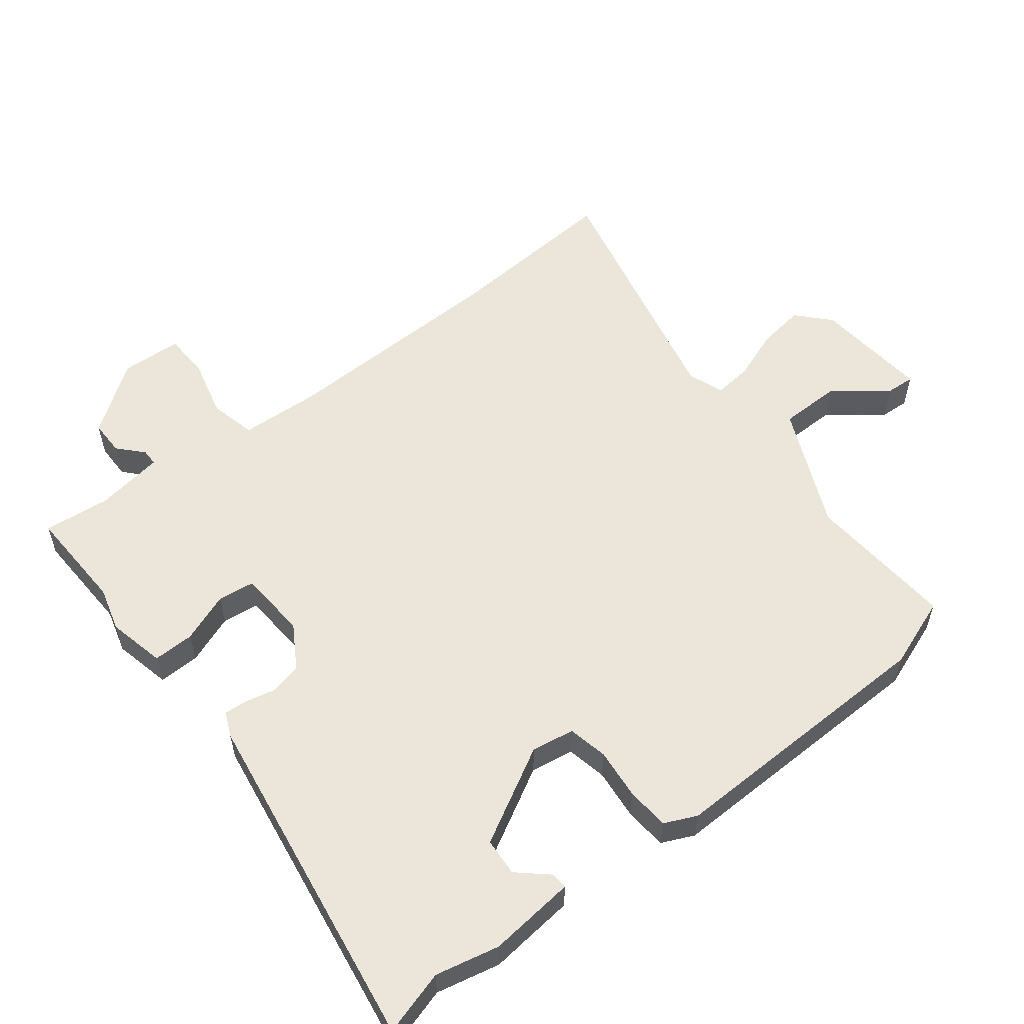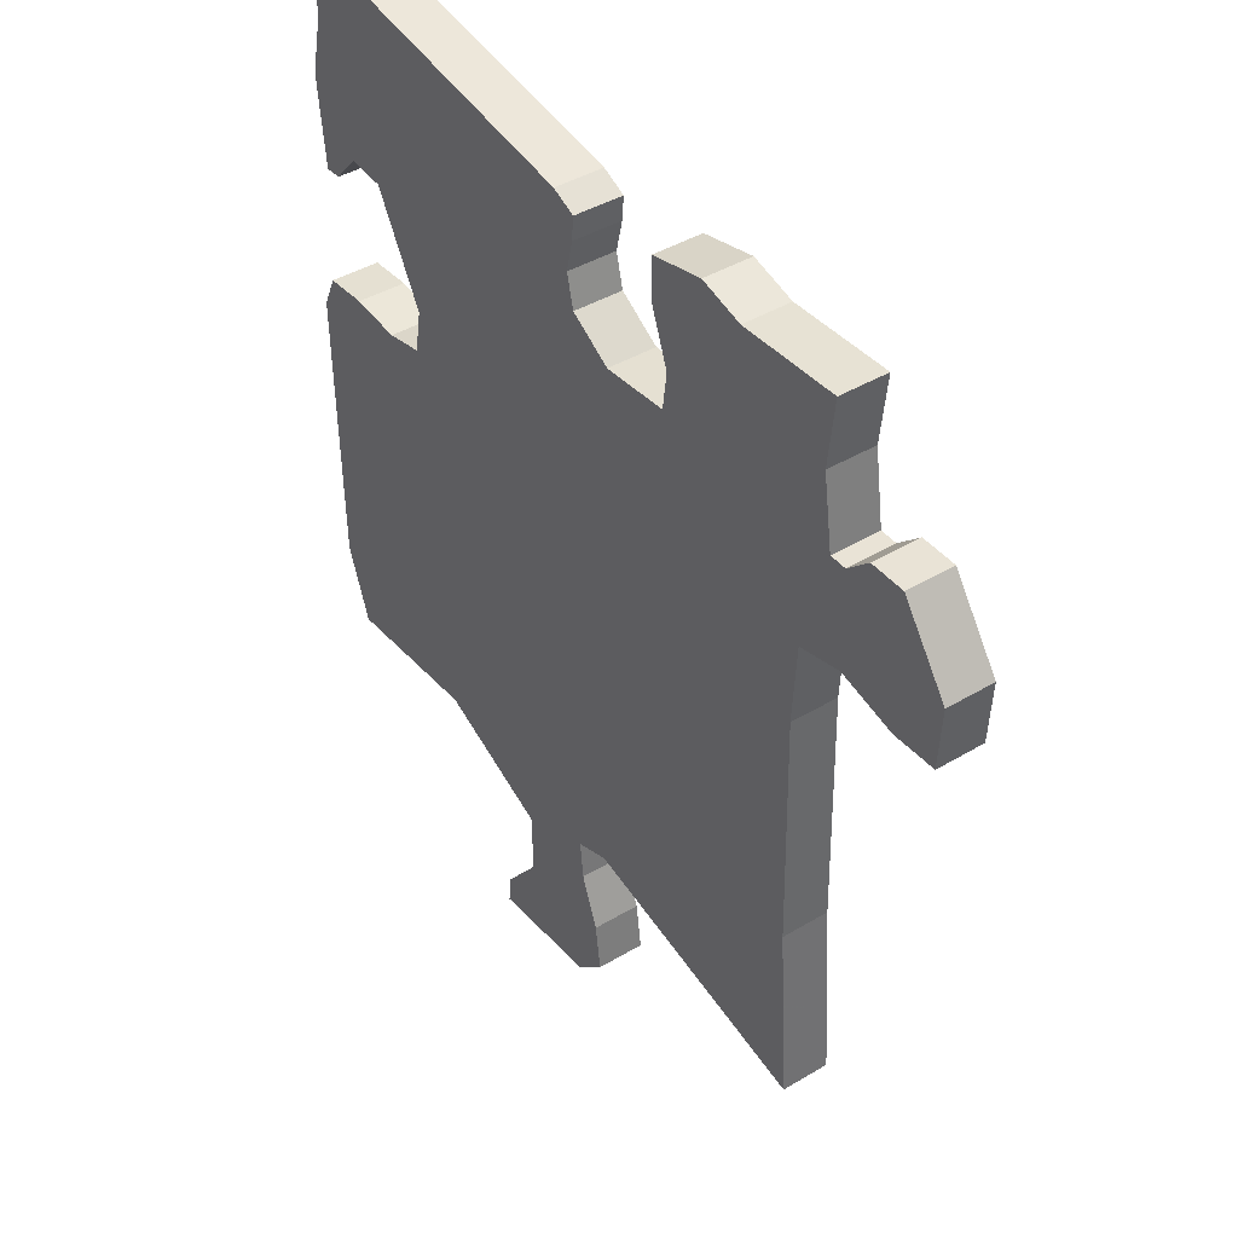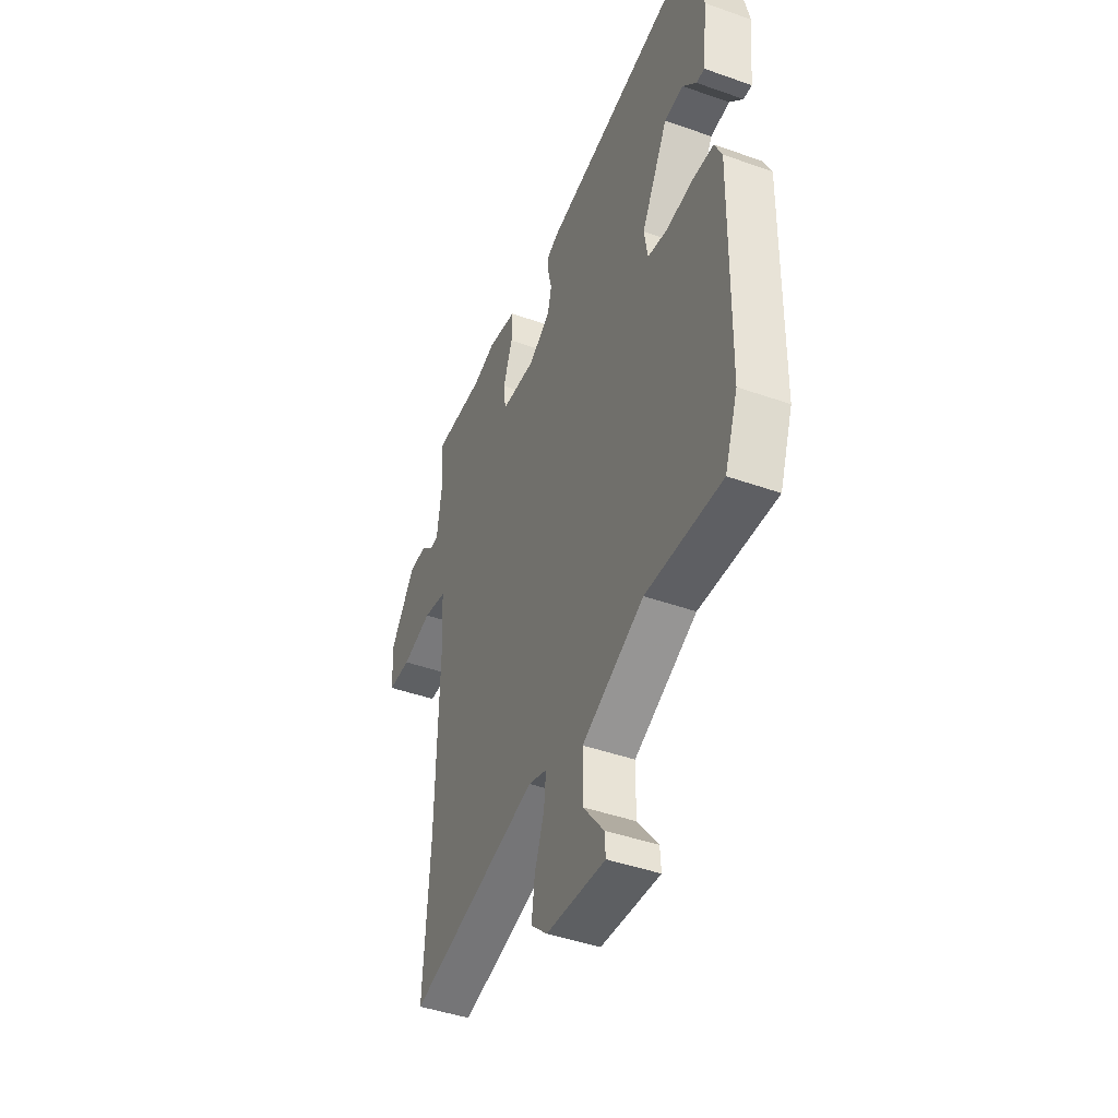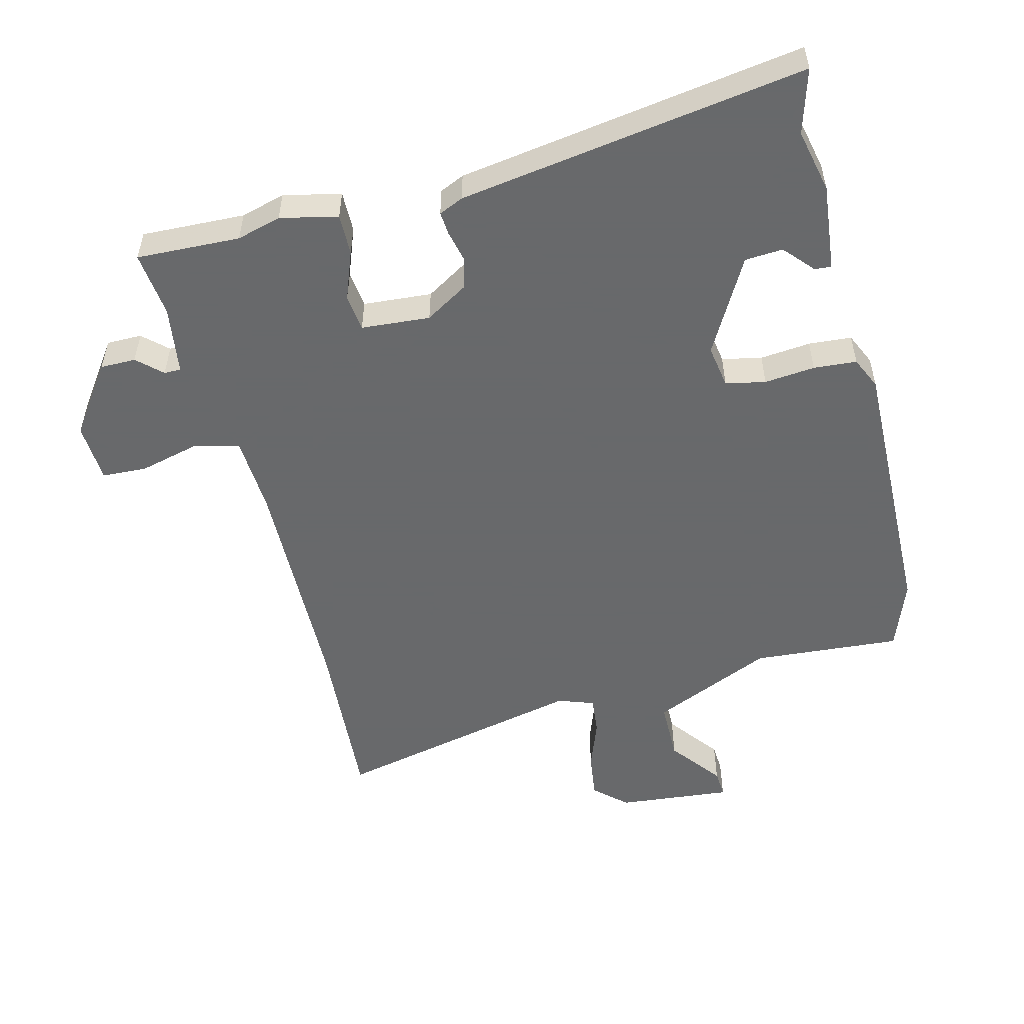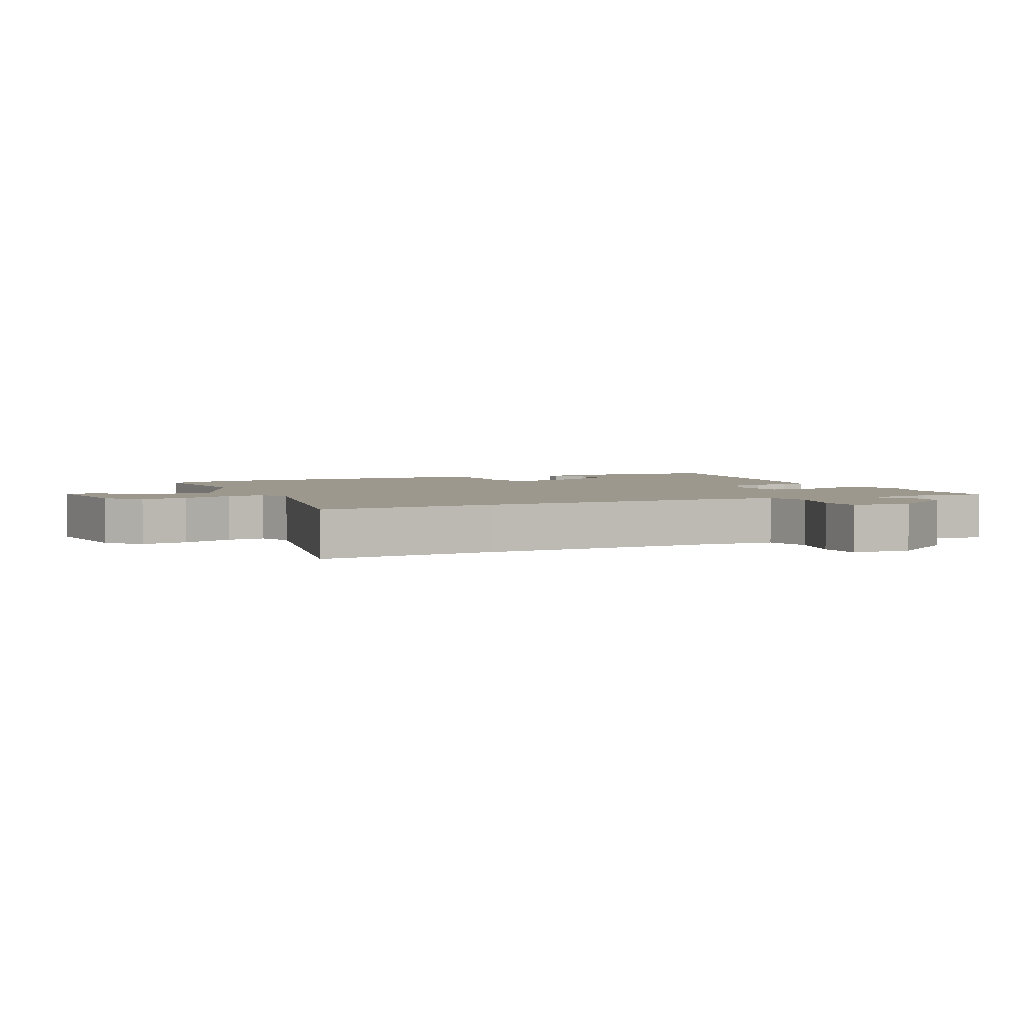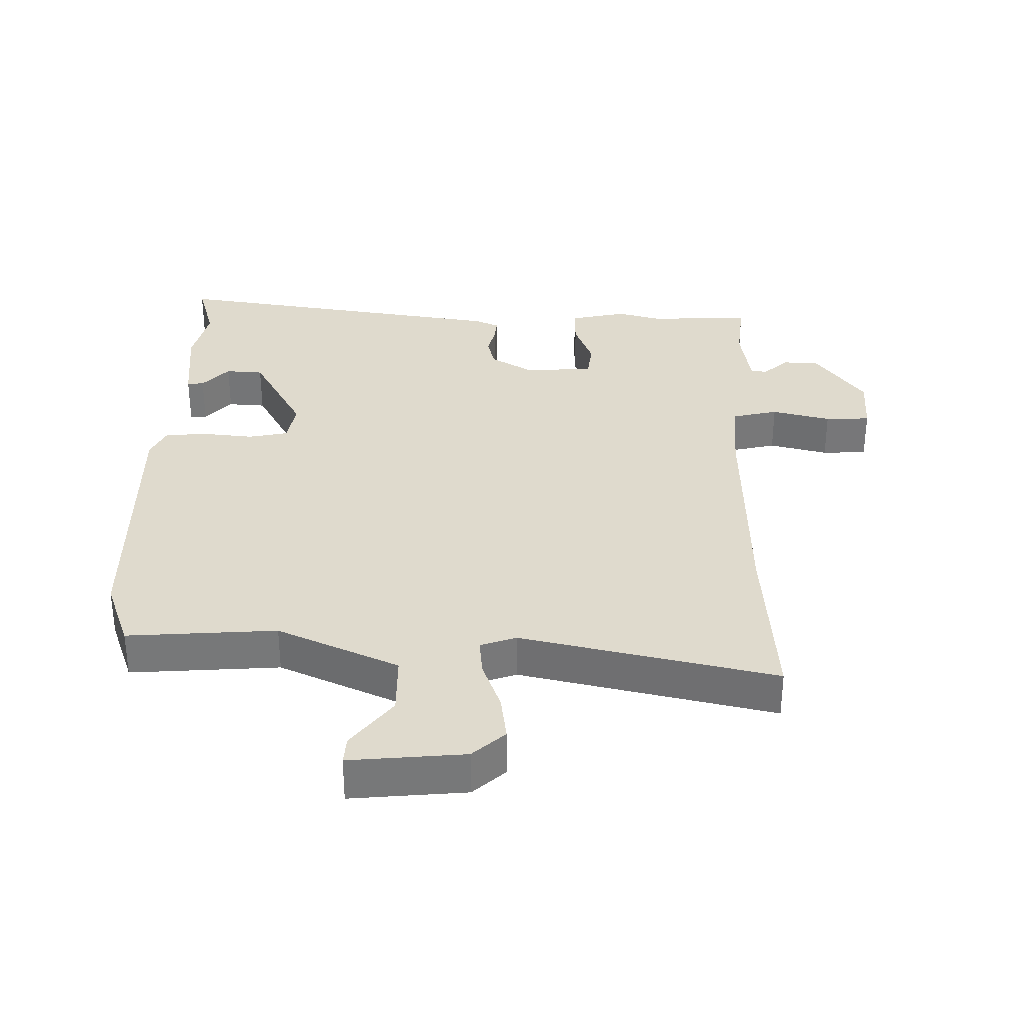
<metadata>
{"format":"obj","ext":"obj","renderer":"f3d","projection":"perspective","resolution":1024,"background":"white","views":[{"elev":56.4,"azim":52.0,"up":"+Y"},{"elev":42.2,"azim":-125.7,"up":"+Z"},{"elev":-44.5,"azim":67.6,"up":"+Z"},{"elev":-52.6,"azim":14.1,"up":"+Y"},{"elev":3.1,"azim":-115.3,"up":"+Y"},{"elev":32.9,"azim":-179.0,"up":"+Y"}]}
</metadata>
<code>
v -0.527 0.07 0.501
v -0.366 0.07 0.495
v -0.297 0.07 0.514
v -0.208 0.07 0.494
v -0.209 0.07 0.43
v -0.238 0.07 0.353
v -0.231 0.07 0.296
v -0.124 0.07 0.288
v -0.057 0.07 0.329
v -0.045 0.07 0.378
v -0.056 0.07 0.426
v -0.059 0.07 0.462
v -0.021 0.07 0.479
v 0.518 0.07 0.562
v 0.489 0.07 0.462
v 0.511 0.07 0.363
v 0.497 0.07 0.227
v 0.471 0.07 0.229
v 0.43 0.07 0.275
v 0.371 0.07 0.271
v 0.289 0.07 0.122
v 0.3 0.07 0.055
v 0.362 0.07 0.042
v 0.441 0.07 0.05
v 0.508 0.07 0.045
v 0.531 0.07 -0.005
v 0.523 0.07 -0.438
v 0.483 0.07 -0.548
v 0.251 0.07 -0.531
v 0.062 0.07 -0.616
v 0.061 0.07 -0.712
v 0.124 0.07 -0.794
v 0.127 0.07 -0.838
v -0.052 0.07 -0.821
v -0.102 0.07 -0.775
v -0.092 0.07 -0.702
v -0.063 0.07 -0.623
v -0.057 0.07 -0.563
v -0.113 0.07 -0.543
v -0.509 0.07 -0.632
v -0.49 0.07 -0.356
v -0.482 0.07 0.004
v -0.489 0.07 0.127
v -0.561 0.07 0.144
v -0.653 0.07 0.121
v -0.723 0.07 0.124
v -0.728 0.07 0.218
v -0.651 0.07 0.326
v -0.596 0.07 0.326
v -0.558 0.07 0.291
v -0.532 0.07 0.291
v -0.516 0.07 0.398
v -0.527 0 0.501
v -0.366 0 0.495
v -0.297 0 0.514
v -0.208 0 0.494
v -0.209 0 0.43
v -0.238 0 0.353
v -0.231 0 0.296
v -0.124 0 0.288
v -0.057 0 0.329
v -0.045 0 0.378
v -0.056 0 0.426
v -0.059 0 0.462
v -0.021 0 0.479
v 0.518 0 0.562
v 0.489 0 0.462
v 0.511 0 0.363
v 0.497 0 0.227
v 0.471 0 0.229
v 0.43 0 0.275
v 0.371 0 0.271
v 0.289 0 0.122
v 0.3 0 0.055
v 0.362 0 0.042
v 0.441 0 0.05
v 0.508 0 0.045
v 0.531 0 -0.005
v 0.523 0 -0.438
v 0.483 0 -0.548
v 0.251 0 -0.531
v 0.062 0 -0.616
v 0.061 0 -0.712
v 0.124 0 -0.794
v 0.127 0 -0.838
v -0.052 0 -0.821
v -0.102 0 -0.775
v -0.092 0 -0.702
v -0.063 0 -0.623
v -0.057 0 -0.563
v -0.113 0 -0.543
v -0.509 0 -0.632
v -0.49 0 -0.356
v -0.482 0 0.004
v -0.489 0 0.127
v -0.561 0 0.144
v -0.653 0 0.121
v -0.723 0 0.124
v -0.728 0 0.218
v -0.651 0 0.326
v -0.596 0 0.326
v -0.558 0 0.291
v -0.532 0 0.291
v -0.516 0 0.398
f 47 48 49 50
f 47 50 51
f 44 45 46 47
f 43 44 47 51
f 39 40 41
f 38 39 41 42
f 34 35 36 37
f 34 37 38
f 31 32 33 34
f 30 31 34 38
f 29 30 38 42
f 23 24 25 26
f 22 23 26 27
f 16 17 18 19
f 15 16 19 20
f 14 15 20
f 13 14 20 21
f 10 11 12 13
f 3 4 5 6
f 2 3 6 7
f 52 1 2 7
f 43 51 52 7
f 42 43 7 8
f 29 42 8 9
f 22 27 28 29
f 22 29 9 10
f 10 13 21 22
f 102 101 100 99
f 103 102 99
f 99 98 97 96
f 103 99 96 95
f 93 92 91
f 94 93 91 90
f 89 88 87 86
f 90 89 86
f 86 85 84 83
f 90 86 83 82
f 94 90 82 81
f 78 77 76 75
f 79 78 75 74
f 71 70 69 68
f 72 71 68 67
f 72 67 66
f 73 72 66 65
f 65 64 63 62
f 58 57 56 55
f 59 58 55 54
f 59 54 53 104
f 59 104 103 95
f 60 59 95 94
f 61 60 94 81
f 81 80 79 74
f 62 61 81 74
f 74 73 65 62
f 1 53 54 2
f 2 54 55 3
f 3 55 56 4
f 4 56 57 5
f 5 57 58 6
f 6 58 59 7
f 7 59 60 8
f 8 60 61 9
f 9 61 62 10
f 10 62 63 11
f 11 63 64 12
f 12 64 65 13
f 13 65 66 14
f 14 66 67 15
f 15 67 68 16
f 16 68 69 17
f 17 69 70 18
f 18 70 71 19
f 19 71 72 20
f 20 72 73 21
f 21 73 74 22
f 22 74 75 23
f 23 75 76 24
f 24 76 77 25
f 25 77 78 26
f 26 78 79 27
f 27 79 80 28
f 28 80 81 29
f 29 81 82 30
f 30 82 83 31
f 31 83 84 32
f 32 84 85 33
f 33 85 86 34
f 34 86 87 35
f 35 87 88 36
f 36 88 89 37
f 37 89 90 38
f 38 90 91 39
f 39 91 92 40
f 40 92 93 41
f 41 93 94 42
f 42 94 95 43
f 43 95 96 44
f 44 96 97 45
f 45 97 98 46
f 46 98 99 47
f 47 99 100 48
f 48 100 101 49
f 49 101 102 50
f 50 102 103 51
f 51 103 104 52
f 52 104 53 1

</code>
